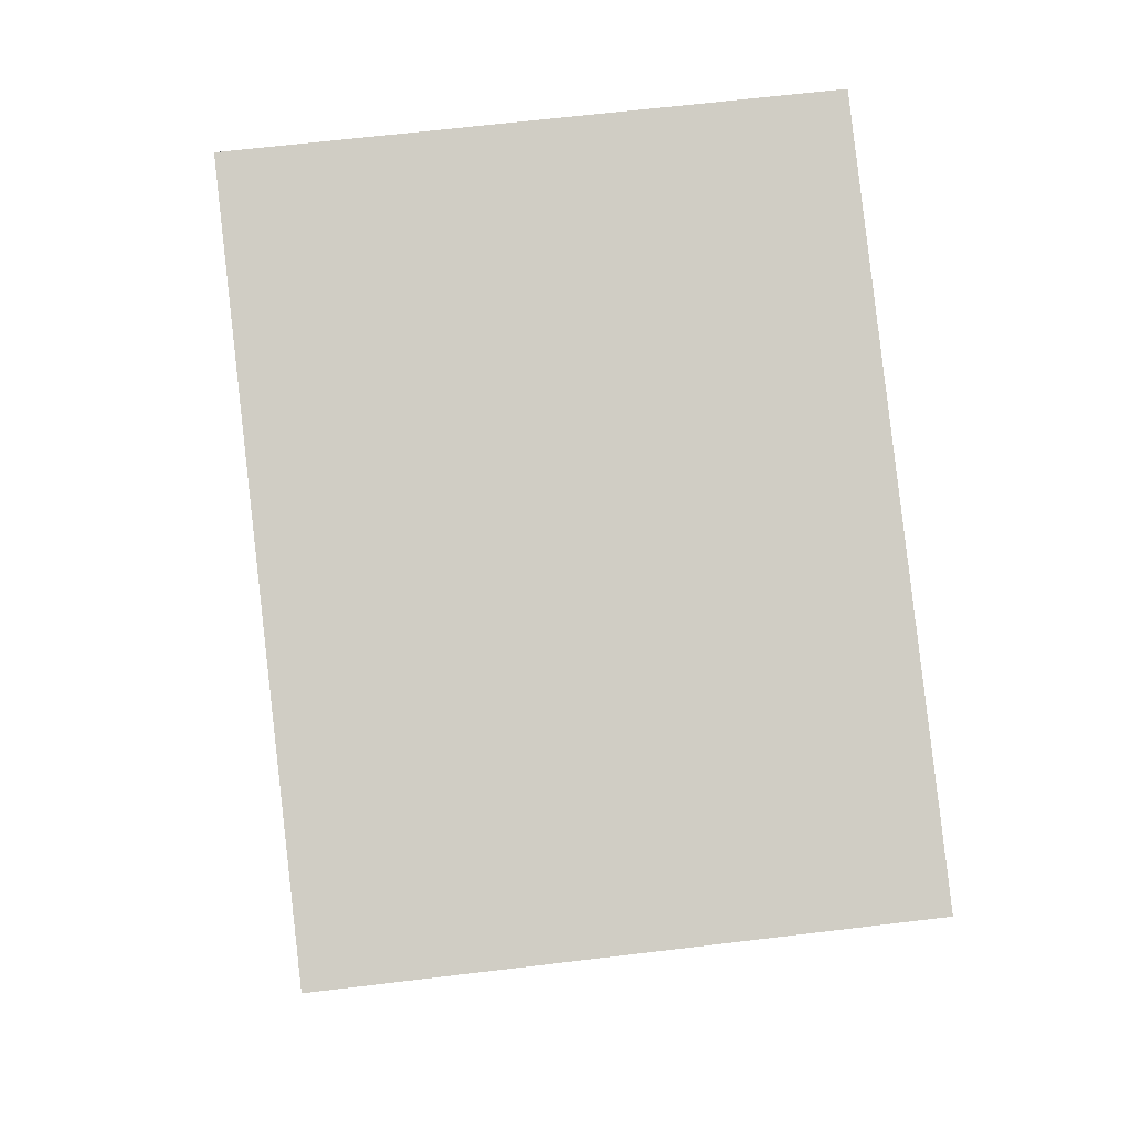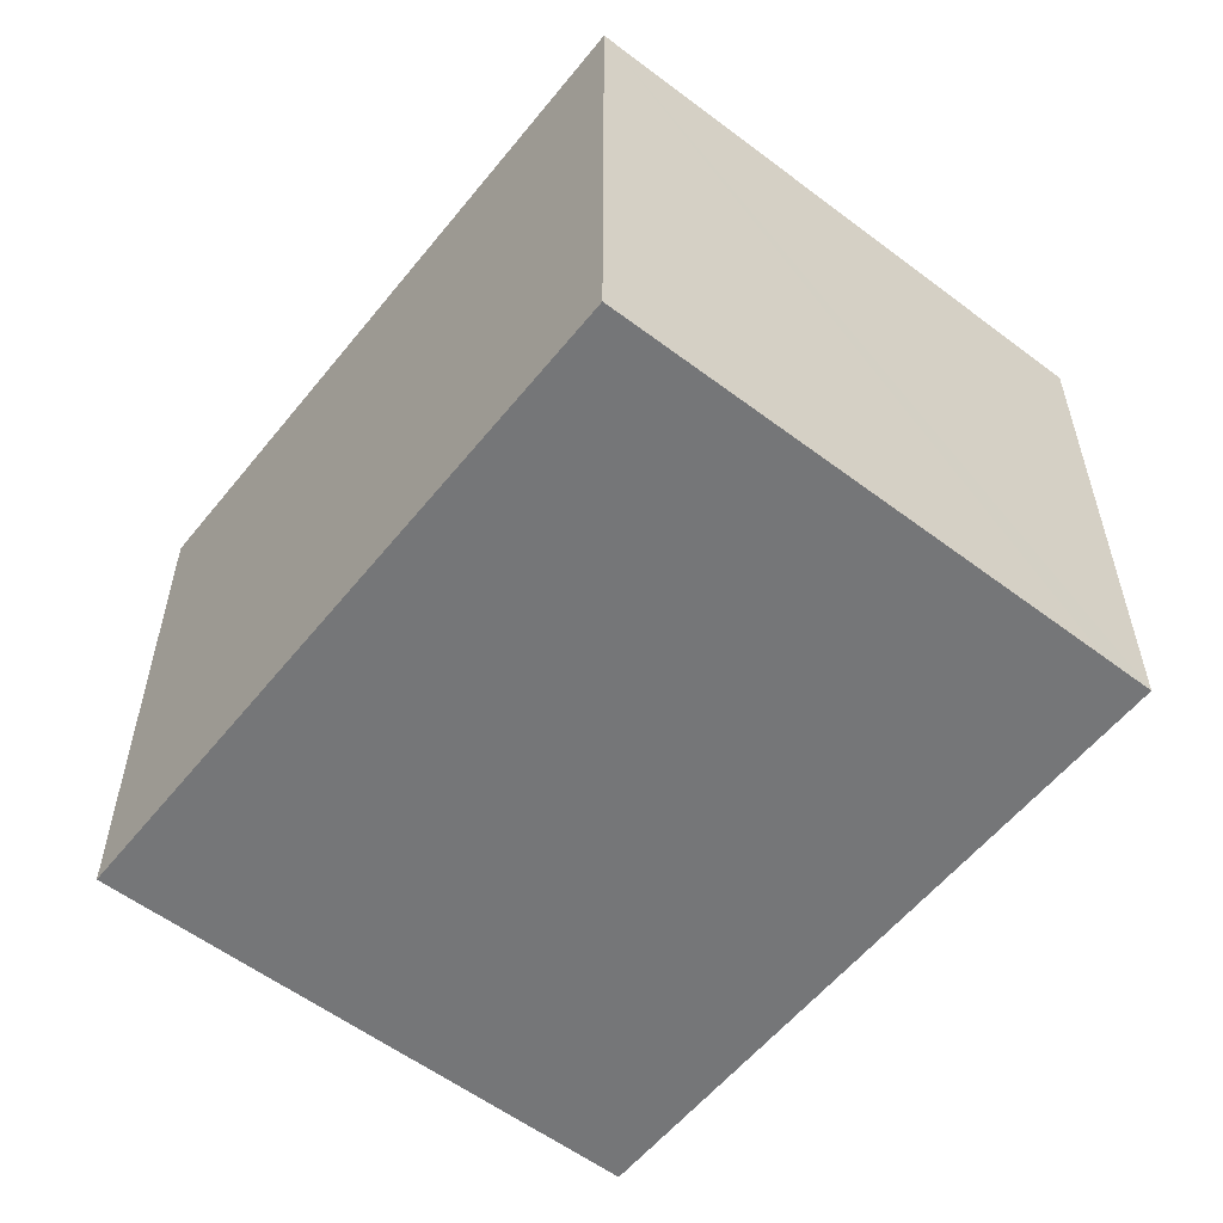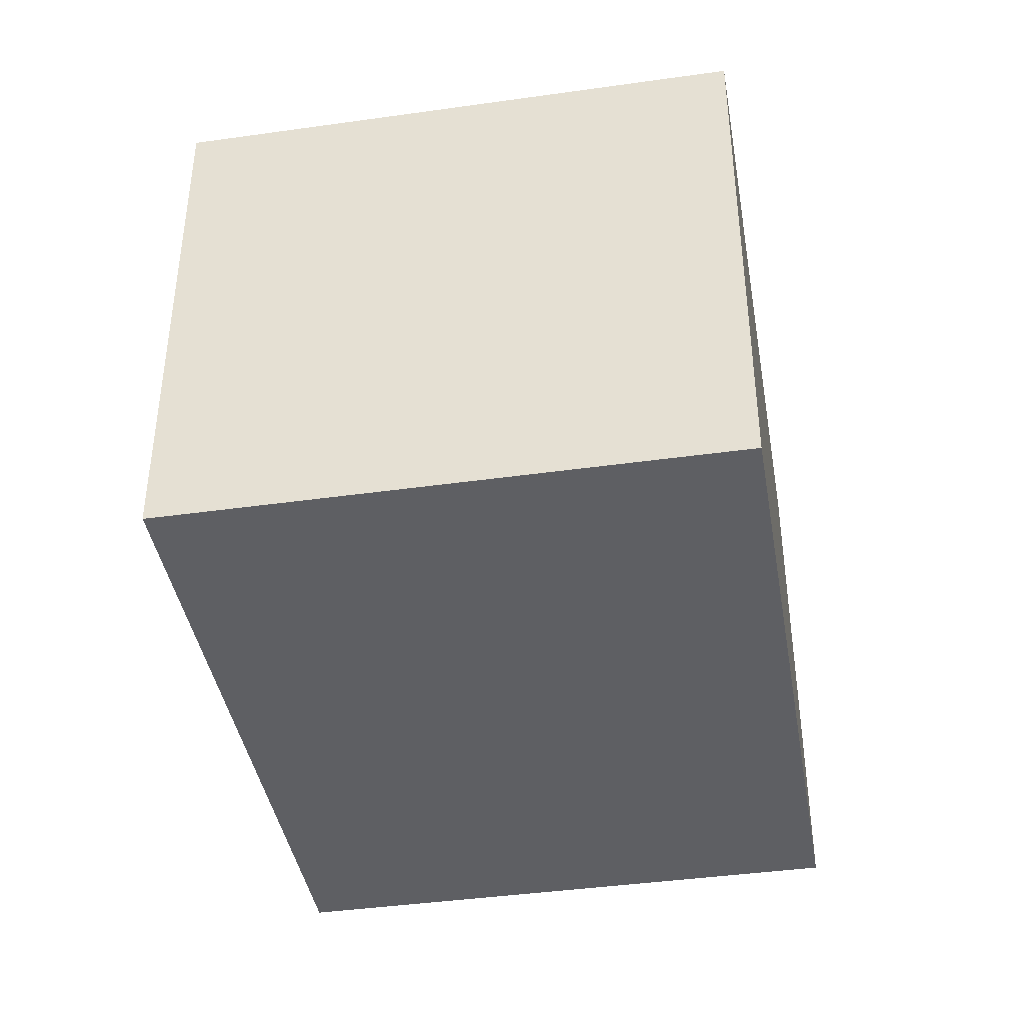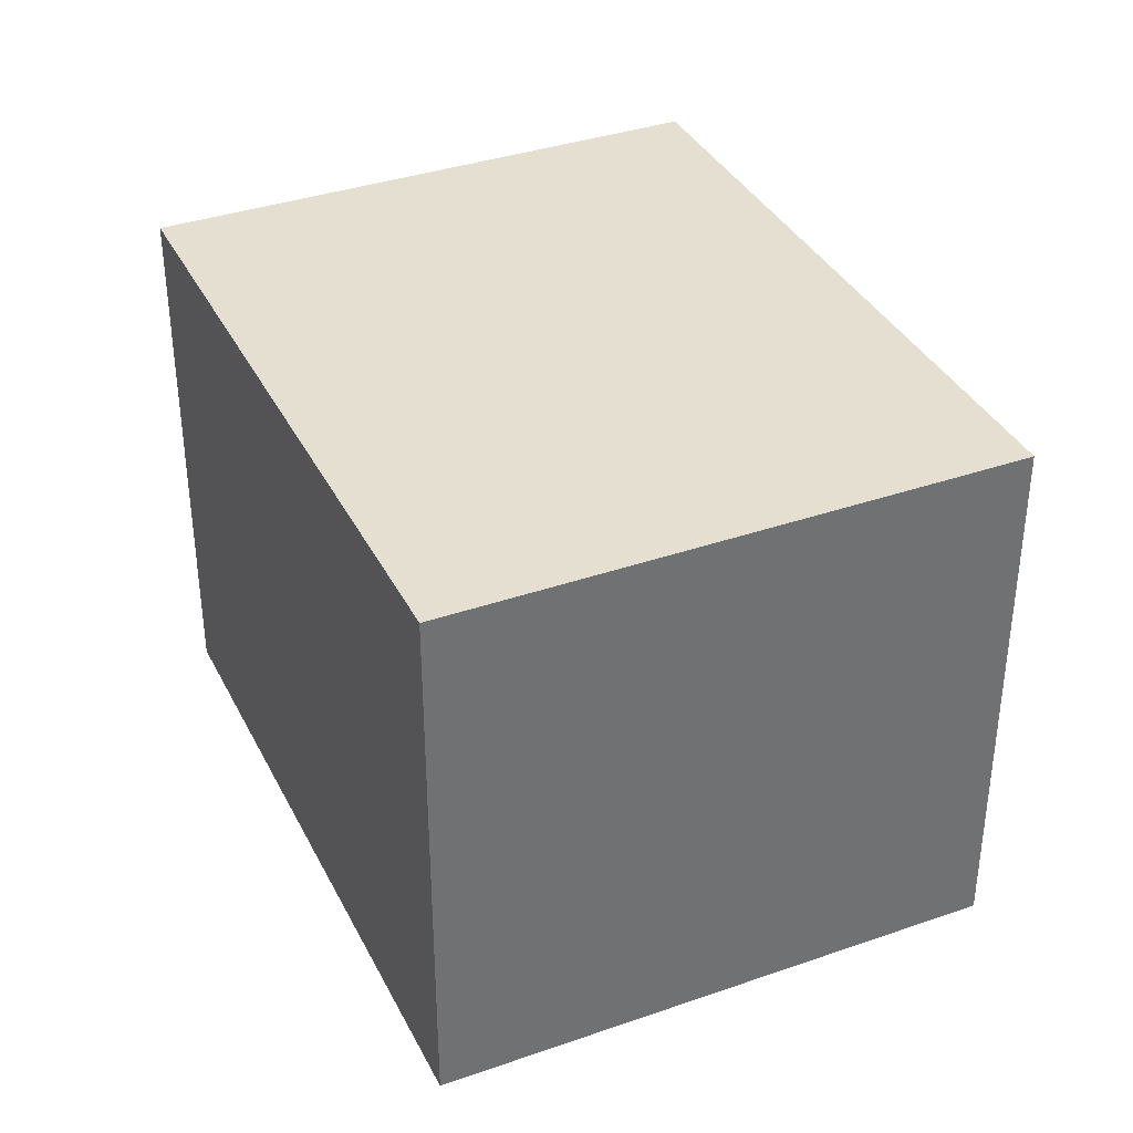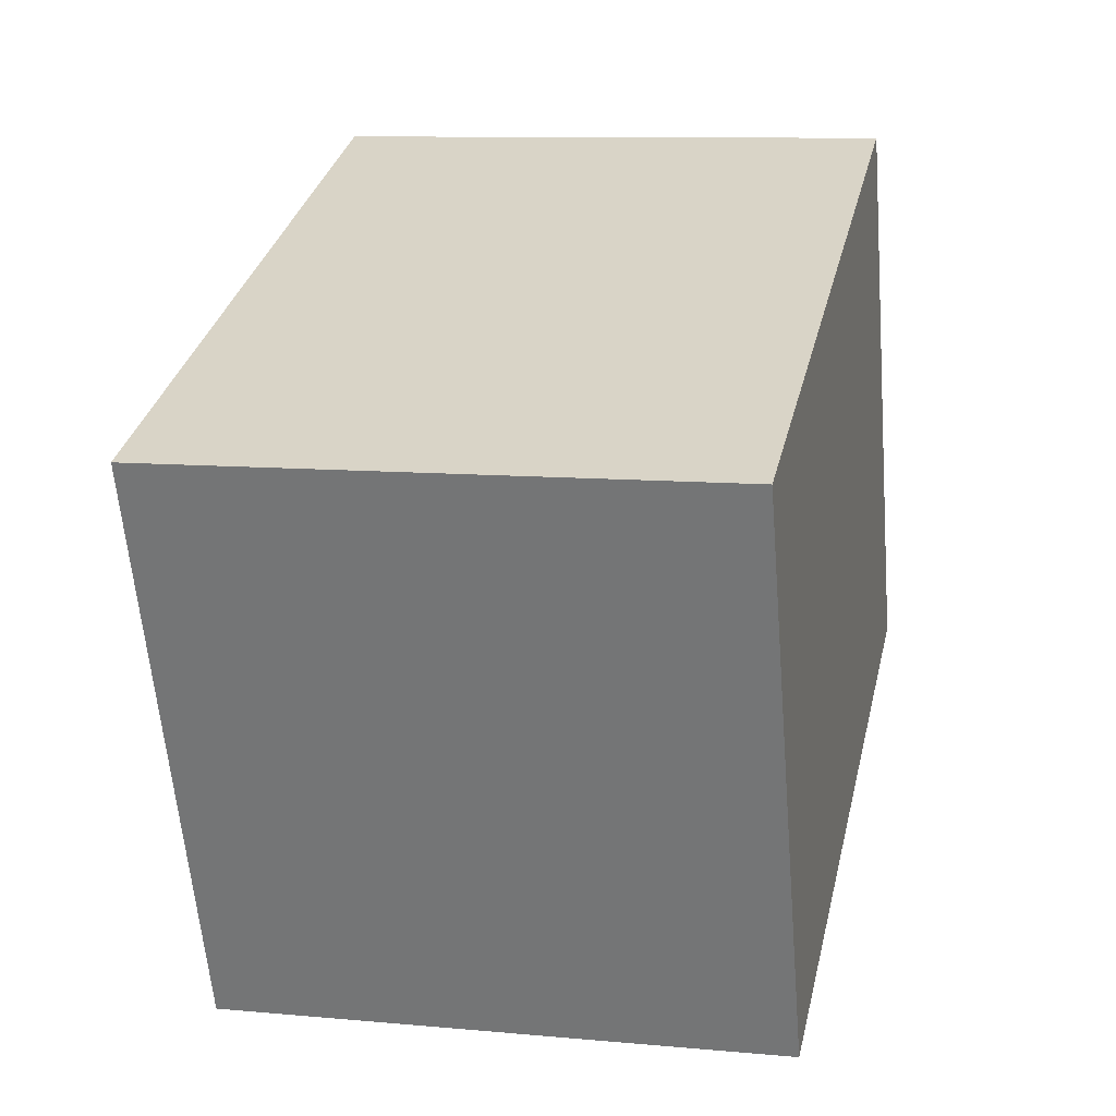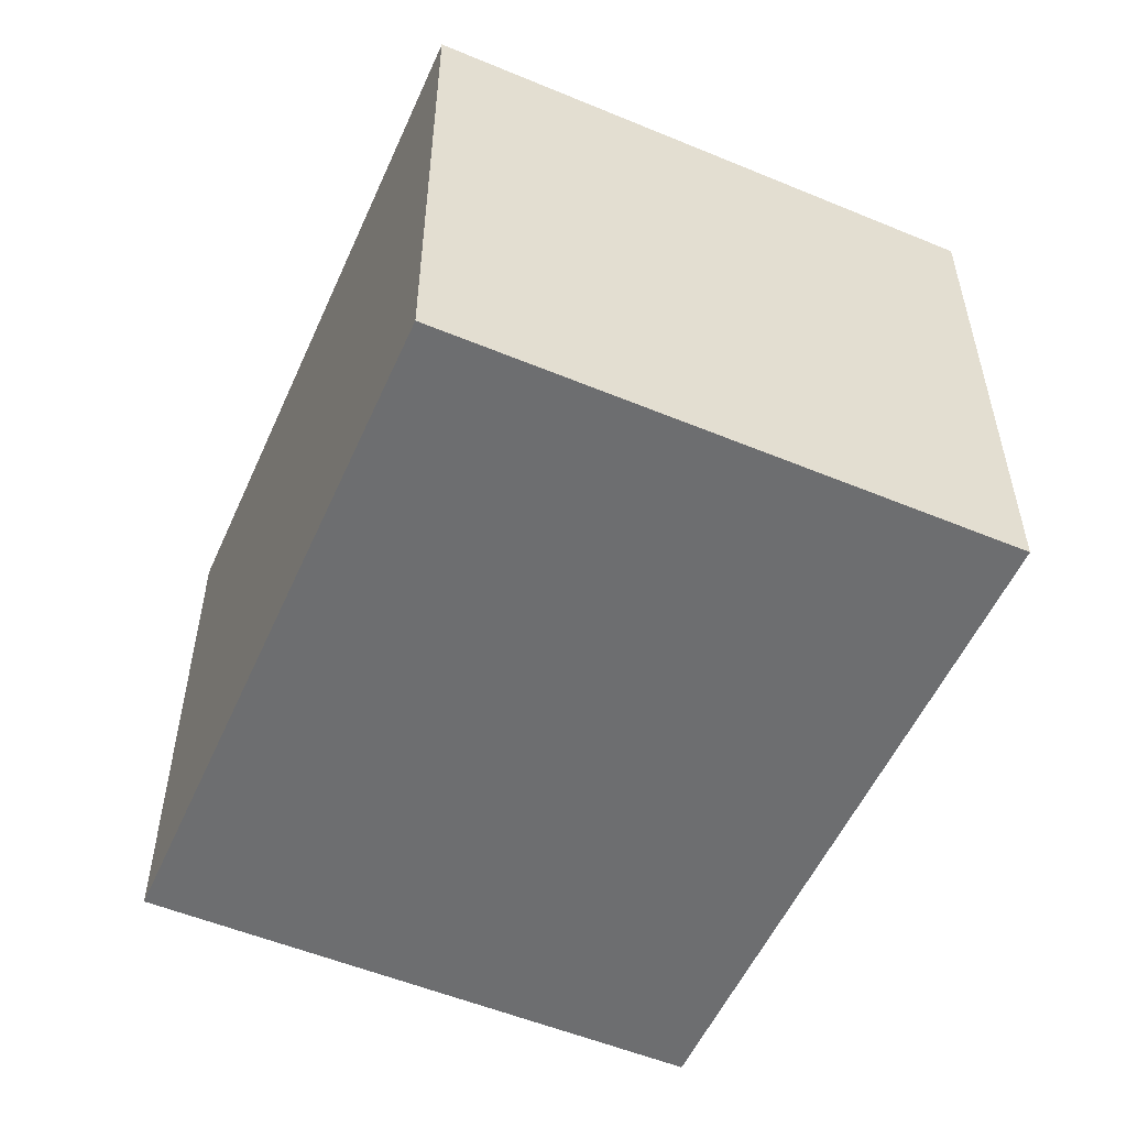
<metadata>
{"format":"obj","ext":"obj","renderer":"f3d","projection":"perspective","resolution":1024,"background":"white","views":[{"elev":63.4,"azim":-97.0,"up":"+Z"},{"elev":-56.8,"azim":-149.3,"up":"+Y"},{"elev":-41.2,"azim":-101.3,"up":"+Y"},{"elev":36.6,"azim":-135.3,"up":"+Y"},{"elev":9.9,"azim":-76.7,"up":"+Z"},{"elev":-54.2,"azim":45.2,"up":"+Y"}]}
</metadata>
<code>
v  4.303 2.693 -1.407
v  2.349 2.693 0.903
v  3.278 2.693 1.26
v  0 2.693 1.649e-16
v  1.025 2.693 -2.667
v  0.096 2.693 -0.251
v  0 0 0
v  0.096 1.537e-17 -0.251
v  1.025 1.633e-16 -2.667
v  2.349 -5.529e-17 0.903
v  3.278 -7.715e-17 1.26
v  4.303 8.615e-17 -1.407
g defaultobject
f 1 2 3
f 2 1 4
f 4 1 5
f 4 5 6
f 6 7 4
f 7 6 5
f 7 5 8
f 8 5 9
f 7 2 4
f 2 7 3
f 3 7 10
f 3 10 11
f 11 1 3
f 1 11 12
f 12 5 1
f 5 12 9
f 10 12 11
f 12 10 9
f 9 10 7
f 9 7 8

</code>
